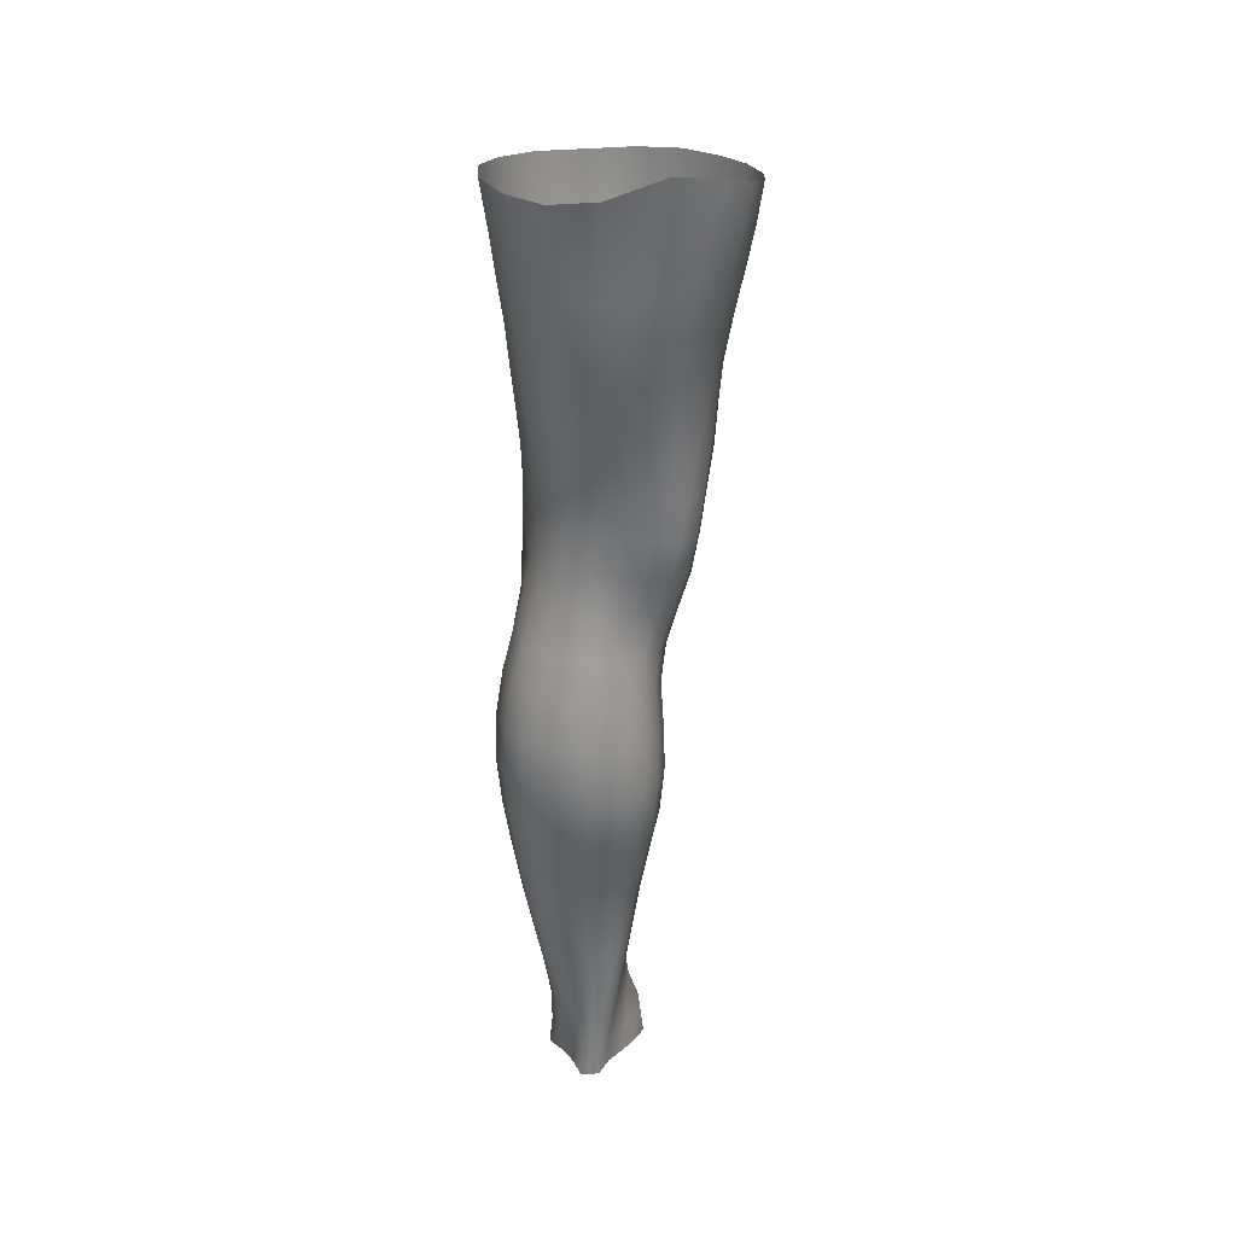
<metadata>
{"format":"obj","ext":"obj","renderer":"f3d","projection":"perspective","resolution":1024,"background":"white","views":[{"elev":33.5,"azim":-165.8,"up":"+Y"}]}
</metadata>
<code>
o SMPLX-mesh-male.001
v 0.1826 -0.581 -0.01337
v 0.1816 -0.5905 0.02598
v 0.1478 -0.5721 -0.07513
v 0.1163 -0.5699 -0.09138
v 0.1672 -0.5985 0.06252
v 0.1403 -0.6041 0.08836
v 0.1067 -0.6029 0.09857
v 0.0799 -0.5622 -0.09665
v 0.03987 -0.5466 -0.08616
v 0.04801 -0.5885 -0.08635
v 0.08283 -0.5952 -0.09407
v 0.1658 -0.6093 -0.04943
v 0.1713 -0.5743 -0.04885
v 0.1441 -0.605 -0.07419
v 0.1778 -0.6174 -0.01519
v 0.1784 -0.627 0.02341
v 0.1373 -0.6391 0.08498
v 0.1034 -0.6365 0.09391
v 0.02237 -0.5911 0.05655
v 0.04453 -0.595 0.07631
v 0.04222 -0.6224 0.06848
v 0.02151 -0.6159 0.04614
v 0.01148 -0.5564 -0.05741
v 0.001139 -0.5683 -0.0257
v 0.005207 -0.5956 -0.03633
v 0.02001 -0.5894 -0.06501
v 0.1263 -0.7022 0.0741
v 0.09258 -0.7002 0.08042
v 0.09839 -0.6691 0.0875
v 0.1322 -0.6718 0.07979
v 0.01121 -0.6389 0.01022
v 0.02224 -0.6441 0.035
v 0.02483 -0.6742 0.02473
v 0.01645 -0.6694 -0.000516
v 0.02112 -0.7006 -0.00836
v 0.02652 -0.7065 0.01751
v 0.02689 -0.7375 0.00822
v 0.02389 -0.731 -0.01628
v 0.1638 -0.636 0.05925
v 0.1672 -0.6937 0.0214
v 0.1537 -0.7006 0.05248
v 0.159 -0.6694 0.05606
v 0.1728 -0.6619 0.02254
v 0.116 -0.6013 -0.08933
v 0.007979 -0.6106 0.02161
v 0.007343 -0.5871 0.03315
v 0.0219 -0.6622 -0.05099
v 0.03758 -0.6601 -0.07351
v 0.02846 -0.626 -0.07032
v 0.01271 -0.6289 -0.0445
v 0.1421 -0.6678 -0.07071
v 0.1584 -0.674 -0.04548
v 0.1623 -0.6428 -0.04714
v 0.1431 -0.6371 -0.07257
v 0.1669 -0.6835 -0.0127
v 0.1728 -0.6516 -0.01349
v 0.1555 -0.7542 0.01851
v 0.1392 -0.7599 0.04509
v 0.1471 -0.7309 0.04913
v 0.1618 -0.7244 0.02011
v 0.1569 -0.744 -0.01374
v 0.1619 -0.714 -0.01305
v 0.1559 -0.704 -0.04471
v 0.1531 -0.7341 -0.04345
v 0.1391 -0.7267 -0.06543
v 0.141 -0.6972 -0.0684
v 0.119 -0.6931 -0.0847
v 0.1193 -0.7219 -0.08116
v 0.09393 -0.6907 -0.09111
v 0.06825 -0.6898 -0.08692
v 0.07386 -0.7187 -0.08472
v 0.09696 -0.7195 -0.08772
v 0.03584 -0.7226 -0.05972
v 0.05214 -0.7199 -0.0757
v 0.04546 -0.6909 -0.07492
v 0.02972 -0.6933 -0.05545
v 0.05851 -0.8369 -0.07362
v 0.07565 -0.8338 -0.07825
v 0.06967 -0.8046 -0.07679
v 0.05124 -0.8074 -0.07128
v 0.09261 -0.832 -0.08374
v 0.1105 -0.8323 -0.08281
v 0.1054 -0.8039 -0.0806
v 0.08766 -0.8034 -0.08063
v 0.1367 -0.8116 -0.05801
v 0.1219 -0.8062 -0.07335
v 0.1269 -0.8347 -0.07528
v 0.1403 -0.8399 -0.05957
v 0.1525 -0.847 -0.04009
v 0.1515 -0.8189 -0.04016
v 0.1489 -0.8547 -0.01667
v 0.1518 -0.8272 -0.01705
v 0.1379 -0.8354 0.01102
v 0.1376 -0.8619 0.01082
v 0.03517 -0.8529 -0.02889
v 0.03521 -0.8462 -0.04882
v 0.02886 -0.8173 -0.04199
v 0.0312 -0.8242 -0.02237
v 0.05679 -0.8353 0.01801
v 0.07345 -0.8383 0.04211
v 0.07312 -0.8654 0.03155
v 0.05894 -0.8627 0.007699
v 0.1531 -0.7721 -0.01484
v 0.1489 -0.7822 0.01582
v 0.1367 -0.7554 -0.06208
v 0.1509 -0.763 -0.04194
v 0.04106 -0.7508 -0.06382
v 0.05826 -0.7479 -0.07623
v 0.02709 -0.7671 -0.001853
v 0.02493 -0.7603 -0.02464
v 0.1059 -0.7881 0.05724
v 0.1313 -0.7871 0.04164
v 0.127 -0.8141 0.03924
v 0.1026 -0.815 0.05392
v 0.1517 -0.8003 -0.01624
v 0.1503 -0.7909 -0.04104
v 0.1355 -0.7836 -0.05925
v 0.1199 -0.7782 -0.07447
v 0.102 -0.7759 -0.08106
v 0.08356 -0.7752 -0.08026
v 0.0642 -0.7761 -0.07646
v 0.04593 -0.7787 -0.06753
v 0.02662 -0.7889 -0.03362
v 0.02919 -0.7959 -0.01289
v 0.09922 -0.8413 0.05051
v 0.1261 -0.8406 0.03803
v 0.125 -0.8656 0.03299
v 0.09744 -0.8661 0.04178
v 0.09737 -0.8881 0.02978
v 0.07675 -0.8868 0.01912
v 0.09807 -0.8615 -0.08803
v 0.1161 -0.8619 -0.08607
v 0.1322 -0.8642 -0.07787
v 0.1534 -0.8748 -0.04165
v 0.1478 -0.8829 -0.01436
v 0.1349 -0.8887 0.009433
v 0.1199 -0.8878 0.02586
v 0.05066 -0.9047 -0.05663
v 0.04396 -0.8749 -0.05232
v 0.04273 -0.8804 -0.03413
v 0.05006 -0.9091 -0.03819
v 0.06914 -0.898 -0.08413
v 0.08482 -0.8947 -0.09439
v 0.08124 -0.8636 -0.08313
v 0.06636 -0.867 -0.07389
v 0.1038 -0.8928 -0.0976
v 0.1226 -0.8928 -0.09367
v 0.14 -0.8942 -0.08428
v 0.1461 -0.8683 -0.06321
v 0.153 -0.8979 -0.06706
v 0.1559 -0.9046 -0.04182
v 0.1499 -0.9125 -0.009183
v 0.1312 -0.9495 0.008812
v 0.1279 -0.9186 0.01152
v 0.1537 -0.9432 -0.009647
v 0.1052 -1.053 -0.003141
v 0.1309 -1.05 -0.003097
v 0.1269 -1.087 -0.009763
v 0.1044 -1.09 -0.009676
v 0.0524 -0.9393 -0.04233
v 0.05141 -0.9368 -0.06308
v 0.06902 -0.9311 -0.09409
v 0.08719 -0.9278 -0.1039
v 0.1678 -0.9684 -0.04526
v 0.1631 -0.9357 -0.04134
v 0.1603 -0.9294 -0.06957
v 0.1645 -0.9631 -0.07407
v 0.04933 -1.043 -0.05392
v 0.04903 -1.041 -0.07535
v 0.04663 -1.006 -0.07325
v 0.04699 -1.008 -0.04992
v 0.06753 -0.9662 -0.1013
v 0.06686 -1.002 -0.1058
v 0.08604 -0.9986 -0.1155
v 0.0864 -0.9627 -0.1114
v 0.164 -1.041 -0.05121
v 0.1683 -1.004 -0.04863
v 0.1654 -0.9994 -0.0772
v 0.1616 -1.038 -0.07801
v 0.1576 -0.9751 -0.01406
v 0.1572 -1.009 -0.01866
v 0.1341 -1.015 0.001517
v 0.1327 -0.9809 0.006457
v 0.1058 -1.017 0.002324
v 0.1042 -0.9825 0.005951
v 0.06414 -1.119 -0.07387
v 0.0571 -1.079 -0.0747
v 0.05651 -1.082 -0.05516
v 0.06375 -1.123 -0.05676
v 0.08887 -1.036 -0.1143
v 0.06963 -1.038 -0.1061
v 0.07542 -1.077 -0.1014
v 0.09189 -1.076 -0.1088
v 0.1512 -1.123 -0.05442
v 0.1579 -1.081 -0.05302
v 0.1555 -1.079 -0.07738
v 0.1481 -1.12 -0.07681
v 0.1238 -1.127 -0.01722
v 0.1491 -1.084 -0.02576
v 0.1435 -1.125 -0.03157
v 0.1192 -1.167 -0.02149
v 0.1014 -1.169 -0.02094
v 0.1029 -1.129 -0.01665
v 0.06922 -1.161 -0.05718
v 0.06823 -1.158 -0.07314
v 0.09169 -1.154 -0.1017
v 0.09297 -1.115 -0.1043
v 0.07842 -1.116 -0.09694
v 0.07866 -1.155 -0.09434
v 0.1269 -1.118 -0.1018
v 0.1099 -1.116 -0.106
v 0.1079 -1.154 -0.1031
v 0.1235 -1.156 -0.09835
v 0.1409 -1.158 -0.0754
v 0.1398 -1.119 -0.09217
v 0.1336 -1.158 -0.0889
v 0.1442 -1.16 -0.05472
v 0.1373 -1.164 -0.03359
v 0.04148 -0.6519 0.06026
v 0.04022 -0.6838 0.0508
v 0.03728 -0.7459 0.03304
v 0.03944 -0.7158 0.04282
v 0.03755 -0.7749 0.02145
v 0.03946 -0.8034 0.009054
v 0.04145 -0.8315 -0.002849
v 0.04423 -0.8588 -0.0112
v 0.05037 -0.8856 -0.01594
v 0.05751 -0.9138 -0.01824
v 0.06007 -0.9745 -0.02575
v 0.04929 -0.9728 -0.04593
v 0.06154 -0.9427 -0.02255
v 0.06028 -1.046 -0.03132
v 0.05847 -1.009 -0.02809
v 0.06542 -1.086 -0.03535
v 0.07143 -1.127 -0.0398
v 0.0766 -1.165 -0.04138
v 0.1424 -0.8083 0.01291
v 0.1194 -0.7503 -0.0771
v 0.0997 -0.7478 -0.08362
v 0.0789 -0.7469 -0.08205
v 0.0543 -0.7819 0.04403
v 0.07735 -0.7861 0.05796
v 0.07451 -0.8127 0.05015
v 0.05246 -0.8099 0.03329
v 0.1014 -0.9539 0.008374
v 0.08056 -0.9791 -0.009044
v 0.07911 -0.9486 -0.004551
v 0.1008 -0.9283 0.0139
v 0.1297 -0.9246 -0.1019
v 0.1477 -0.9257 -0.09014
v 0.1329 -0.9585 -0.1095
v 0.1085 -0.9253 -0.1062
v 0.1099 -0.9598 -0.1144
v 0.05958 -0.725 0.06309
v 0.08681 -0.7298 0.07262
v 0.08206 -0.7583 0.06438
v 0.05595 -0.7534 0.05348
v 0.001038 -0.5797 0.005534
v 0.06987 -0.6305 0.08665
v 0.07344 -0.599 0.0931
v 0.06664 -0.6624 0.07894
v 0.06344 -0.6942 0.07135
v 0.0642 -0.8879 0.001185
v 0.07533 -0.9175 0.001976
v 0.08148 -1.014 -0.0128
v 0.08257 -1.05 -0.0169
v 0.08418 -1.089 -0.02178
v 0.08573 -1.129 -0.0265
v 0.08736 -1.168 -0.02873
v 0.003007 -0.6036 -0.006293
v 0.008494 -0.6337 -0.01652
v 0.01575 -0.6653 -0.02562
v 0.06223 -0.6595 -0.08843
v 0.09047 -0.661 -0.09339
v 0.08668 -0.6294 -0.09414
v 0.05523 -0.6262 -0.08814
v 0.1183 -0.6638 -0.08719
v 0.1172 -0.6333 -0.08861
v 0.1119 -0.7601 0.06117
v 0.1098 -0.9965 -0.1183
v 0.1316 -1.035 -0.1111
v 0.1331 -0.9953 -0.1132
v 0.1104 -1.035 -0.1162
v 0.1526 -0.9964 -0.09891
v 0.1516 -0.9597 -0.09592
v 0.1537 -1.045 -0.02153
v 0.111 -1.075 -0.1107
v 0.1297 -1.077 -0.106
v 0.1457 -1.078 -0.09472
v 0.1501 -1.036 -0.09771
v 0.02156 -0.6965 -0.03265
v 0.02588 -0.7264 -0.03934
v 0.02933 -0.7549 -0.04595
v 0.03259 -0.7832 -0.05253
v 0.03652 -0.8117 -0.05928
v 0.04371 -0.8404 -0.06446
v 0.05299 -0.8702 -0.06553
v 0.05725 -0.9011 -0.07172
v 0.04852 -0.9707 -0.06873
v 0.05464 -0.9686 -0.08673
v 0.05665 -0.9339 -0.08016
v 0.0535 -1.004 -0.09137
v 0.05639 -1.04 -0.09238
v 0.06379 -1.078 -0.08959
v 0.07168 -1.156 -0.08494
v 0.06947 -1.117 -0.08673
v 0.1193 -0.7315 0.0676
v 0.0745 -1.195 -0.05501
v 0.07429 -1.226 -0.05079
v 0.07532 -1.224 -0.06664
v 0.07268 -1.193 -0.07081
v 0.0895 -1.188 -0.09988
v 0.07776 -1.19 -0.092
v 0.1047 -1.188 -0.1015
v 0.1013 -1.22 -0.1009
v 0.1129 -1.221 -0.09326
v 0.1184 -1.19 -0.09594
v 0.1278 -1.191 -0.08631
v 0.1301 -1.223 -0.05358
v 0.1368 -1.193 -0.05369
v 0.1343 -1.192 -0.07401
v 0.1293 -1.223 -0.07304
v 0.1304 -1.198 -0.03295
v 0.1244 -1.226 -0.0332
v 0.1143 -1.201 -0.02217
v 0.07943 -1.199 -0.03894
v 0.07747 -1.228 -0.03355
v 0.0875 -1.22 -0.09998
v 0.07779 -1.222 -0.08998
v 0.07276 -1.192 -0.08196
v 0.07647 -1.223 -0.07815
v 0.07238 -1.255 -0.06233
v 0.06521 -1.256 -0.04532
v 0.08547 -1.251 -0.1005
v 0.08032 -1.253 -0.08675
v 0.107 -1.252 -0.09057
v 0.09785 -1.251 -0.1024
v 0.1288 -1.253 -0.07262
v 0.1224 -1.222 -0.08412
v 0.1193 -1.252 -0.0823
v 0.1293 -1.252 -0.05369
v 0.1237 -1.254 -0.02955
v 0.0715 -1.256 -0.02632
v 0.07692 -1.255 -0.0747
v 0.08767 -1.202 -0.02681
v 0.08598 -1.23 -0.02166
v 0.09933 -1.203 -0.02105
v 0.1109 -1.229 -0.02049
v 0.09778 -1.23 -0.01715
v 0.08296 -1.256 -0.01284
v 0.1098 -1.256 -0.01497
v 0.09599 -1.255 -0.009067
v 0.1305 -1.275 -0.07537
v 0.1331 -1.276 -0.05661
v 0.1163 -1.275 -0.08447
v 0.09708 -1.274 -0.1062
v 0.1056 -1.275 -0.09455
v 0.0811 -1.276 -0.001678
v 0.07076 -1.278 -0.02032
v 0.09628 -1.273 0.003928
v 0.1126 -1.275 -0.00458
v 0.06316 -1.28 -0.04186
v 0.06919 -1.279 -0.06012
v 0.0748 -1.277 -0.07253
v 0.08405 -1.275 -0.1007
v 0.08049 -1.276 -0.08435
v 0.1245 -1.278 -0.0266
v 0.09928 -0.9066 0.01945
v 0.08472 -0.9029 0.01323
v 0.1156 -0.9051 0.0207
f 8 10 9
f 17 7 18
f 27 29 28
f 31 33 32
f 35 37 36
f 6 39 5
f 40 42 41
f 51 53 52
f 22 46 45
f 55 43 40
f 62 64 63
f 73 75 74
f 69 71 70
f 77 79 78
f 95 97 96
f 85 87 86
f 89 92 91
f 64 105 65
f 116 85 117
f 82 131 81
f 134 150 149
f 119 84 120
f 180 182 181
f 194 196 195
f 218 198 201
f 142 144 143
f 210 212 211
f 37 223 221
f 183 184 182
f 189 205 204
f 111 113 112
f 168 170 169
f 133 147 132
f 124 225 224
f 156 158 157
f 220 32 33
f 214 215 197
f 221 36 37
f 109 38 110
f 91 134 89
f 225 95 226
f 13 15 12
f 80 121 79
f 99 101 100
f 143 162 142
f 229 160 230
f 189 234 188
f 145 78 144
f 190 192 191
f 226 140 227
f 165 180 164
f 232 171 168
f 241 243 242
f 251 252 249
f 93 113 126
f 105 118 238
f 254 256 255
f 124 110 123
f 9 26 23
f 221 241 257
f 102 227 263
f 264 231 247
f 24 270 258
f 273 275 274
f 274 278 277
f 70 74 75
f 111 256 242
f 244 100 243
f 61 106 64
f 107 74 108
f 72 240 71
f 79 120 84
f 185 265 184
f 211 288 210
f 268 202 203
f 195 200 194
f 104 115 103
f 292 110 38
f 294 107 122
f 294 97 123
f 297 96 296
f 191 304 303
f 57 59 58
f 280 175 253
f 81 144 78
f 88 90 89
f 203 267 268
f 197 217 214
f 235 204 236
f 94 135 91
f 281 289 288
f 116 103 115
f 239 68 238
f 50 272 271
f 299 301 300
f 206 211 212
f 145 298 297
f 66 68 67
f 1 16 15
f 149 89 134
f 286 177 181
f 80 296 295
f 76 292 291
f 240 121 108
f 251 284 282
f 106 117 105
f 227 141 228
f 30 18 29
f 54 12 53
f 31 270 271
f 276 11 275
f 222 262 220
f 53 15 56
f 56 16 43
f 275 44 278
f 55 63 52
f 104 58 112
f 274 70 273
f 259 219 261
f 219 22 32
f 182 286 181
f 282 253 251
f 179 284 178
f 164 181 177
f 173 303 302
f 161 230 160
f 162 175 172
f 166 151 165
f 183 155 153
f 185 153 245
f 248 247 245
f 252 147 249
f 262 255 28
f 193 283 287
f 34 36 33
f 161 298 301
f 232 188 234
f 23 25 24
f 308 310 309
f 312 209 206
f 314 316 315
f 329 330 313
f 323 319 320
f 323 201 325
f 332 309 310
f 336 315 316
f 310 344 332
f 176 199 195
f 281 280 282
f 197 289 196
f 146 163 143
f 235 267 234
f 165 152 155
f 267 156 266
f 341 322 319
f 193 208 192
f 43 39 42
f 247 229 246
f 327 345 326
f 202 345 347
f 347 348 325
f 311 204 205
f 214 320 321
f 308 236 204
f 218 320 217
f 314 206 212
f 346 343 350
f 213 318 317
f 353 340 338
f 352 358 360
f 184 157 182
f 184 266 156
f 324 325 348
f 83 118 86
f 138 140 139
f 87 132 82
f 115 90 116
f 132 146 131
f 206 208 207
f 135 151 134
f 172 174 173
f 186 188 187
f 138 160 141
f 153 152 154
f 176 178 177
f 224 99 244
f 266 234 267
f 233 230 171
f 102 225 226
f 92 237 93
f 362 343 333
f 363 333 332
f 356 334 337
f 342 354 341
f 351 367 342
f 129 369 368
f 102 130 101
f 313 328 329
f 260 18 7
f 28 261 262
f 248 370 368
f 369 248 368
f 279 255 256
f 351 349 352
f 307 28 255
f 257 242 256
f 265 232 266
f 273 75 48
f 174 191 173
f 27 59 41
f 32 45 31
f 112 237 104
f 17 42 39
f 126 94 93
f 114 126 113
f 30 41 42
f 137 128 129
f 60 41 59
f 88 133 87
f 285 178 284
f 45 258 270
f 138 297 298
f 208 305 306
f 215 213 210
f 162 300 301
f 119 238 118
f 263 369 130
f 172 302 300
f 34 271 272
f 290 196 289
f 170 300 302
f 280 190 174
f 54 277 278
f 187 303 304
f 29 259 261
f 96 295 296
f 35 272 291
f 340 316 339
f 339 317 318
f 123 293 294
f 370 136 137
f 72 67 68
f 305 313 330
f 207 287 211
f 16 5 39
f 331 311 330
f 331 335 344
f 215 288 289
f 14 278 44
f 160 228 141
f 355 336 340
f 259 20 21
f 47 49 48
f 125 127 126
f 248 153 154
f 142 301 298
f 290 282 284
f 123 98 124
f 245 246 185
f 25 271 270
f 242 114 111
f 131 143 144
f 81 83 82
f 129 101 130
f 128 100 101
f 93 91 92
f 198 199 158
f 194 218 217
f 122 295 294
f 65 238 68
f 261 220 262
f 136 152 135
f 201 203 202
f 244 223 224
f 268 236 269
f 58 307 279
f 57 103 61
f 186 305 205
f 61 60 57
f 11 4 44
f 164 166 165
f 150 250 148
f 250 167 285
f 179 195 196
f 246 233 265
f 287 281 288
f 159 198 158
f 192 306 304
f 48 76 47
f 50 26 49
f 109 224 223
f 51 67 277
f 52 66 51
f 349 350 352
f 361 352 360
f 171 299 170
f 188 169 187
f 319 321 320
f 312 315 328
f 334 329 328
f 324 341 319
f 40 62 55
f 47 291 272
f 348 342 324
f 167 177 178
f 317 212 213
f 337 357 356
f 205 330 311
f 338 339 322
f 326 269 236
f 350 359 358
f 49 10 276
f 326 309 327
f 333 327 309
f 337 328 315
f 220 36 222
f 325 202 347
f 322 318 321
f 347 346 349
f 129 370 137
f 52 56 55
f 253 163 252
f 344 366 364
f 186 304 306
f 38 291 292
f 285 249 250
f 169 302 303
f 199 157 158
f 82 86 87
f 338 354 353
f 48 276 273
f 297 77 145
f 73 293 292
f 125 243 100
f 14 4 3
f 222 257 254
f 263 228 264
f 149 148 133
f 69 277 67
f 86 117 85
f 112 279 111
f 216 321 318
f 148 249 147
f 332 364 363
f 365 335 334
f 71 108 74
f 95 139 140
f 120 239 119
f 84 78 79
f 136 127 137
f 65 63 64
f 108 122 107
f 12 3 13
f 19 21 20
f 8 11 10
f 17 6 7
f 27 30 29
f 31 34 33
f 35 38 37
f 6 17 39
f 40 43 42
f 51 54 53
f 22 19 46
f 55 56 43
f 62 61 64
f 73 76 75
f 69 72 71
f 77 80 79
f 95 98 97
f 85 88 87
f 89 90 92
f 64 106 105
f 116 90 85
f 82 132 131
f 134 151 150
f 119 83 84
f 180 183 182
f 194 197 196
f 218 200 198
f 142 145 144
f 210 213 212
f 37 109 223
f 183 185 184
f 189 186 205
f 111 114 113
f 168 171 170
f 133 148 147
f 124 98 225
f 156 159 158
f 220 219 32
f 214 216 215
f 221 222 36
f 109 37 38
f 91 135 134
f 225 98 95
f 13 1 15
f 80 122 121
f 99 102 101
f 143 163 162
f 229 231 160
f 189 235 234
f 145 77 78
f 190 193 192
f 226 95 140
f 165 155 180
f 232 233 171
f 241 244 243
f 251 253 252
f 93 237 113
f 105 117 118
f 254 257 256
f 124 109 110
f 9 10 26
f 221 223 241
f 102 226 227
f 264 228 231
f 24 25 270
f 273 276 275
f 274 275 278
f 70 71 74
f 111 279 256
f 244 99 100
f 61 103 106
f 107 73 74
f 72 239 240
f 79 121 120
f 185 246 265
f 211 287 288
f 268 269 202
f 195 199 200
f 104 237 115
f 292 293 110
f 294 293 107
f 294 295 97
f 297 139 96
f 191 192 304
f 57 60 59
f 280 174 175
f 81 131 144
f 88 85 90
f 203 159 267
f 197 194 217
f 235 189 204
f 94 136 135
f 281 290 289
f 116 106 103
f 239 72 68
f 50 47 272
f 299 161 301
f 206 207 211
f 145 142 298
f 66 65 68
f 1 2 16
f 149 88 89
f 286 176 177
f 80 77 296
f 76 73 292
f 240 120 121
f 251 285 284
f 106 116 117
f 227 140 141
f 30 17 18
f 54 14 12
f 31 45 270
f 276 10 11
f 222 254 262
f 53 12 15
f 56 15 16
f 275 11 44
f 55 62 63
f 104 57 58
f 274 69 70
f 259 21 219
f 219 21 22
f 182 157 286
f 282 280 253
f 179 290 284
f 164 180 181
f 173 191 303
f 161 299 230
f 162 163 175
f 166 150 151
f 183 180 155
f 185 183 153
f 248 264 247
f 252 146 147
f 262 254 255
f 193 190 283
f 34 35 36
f 161 138 298
f 232 168 188
f 23 26 25
f 308 311 310
f 312 313 209
f 314 317 316
f 329 331 330
f 323 324 319
f 323 218 201
f 332 333 309
f 336 337 315
f 310 331 344
f 176 286 199
f 281 283 280
f 197 215 289
f 146 252 163
f 235 268 267
f 165 151 152
f 267 159 156
f 341 338 322
f 193 207 208
f 43 16 39
f 247 231 229
f 327 346 345
f 202 269 345
f 347 349 348
f 311 308 204
f 214 217 320
f 308 326 236
f 218 323 320
f 314 312 206
f 346 327 343
f 213 216 318
f 353 355 340
f 352 350 358
f 184 156 157
f 184 265 266
f 324 323 325
f 83 119 118
f 138 141 140
f 87 133 132
f 115 92 90
f 132 147 146
f 206 209 208
f 135 152 151
f 172 175 174
f 186 189 188
f 138 161 160
f 153 155 152
f 176 179 178
f 224 225 99
f 266 232 234
f 233 229 230
f 102 99 225
f 92 115 237
f 362 359 343
f 363 362 333
f 356 365 334
f 342 367 354
f 351 361 367
f 129 130 369
f 102 263 130
f 313 312 328
f 260 259 18
f 28 29 261
f 248 154 370
f 369 264 248
f 279 307 255
f 351 348 349
f 307 27 28
f 257 241 242
f 265 233 232
f 273 70 75
f 174 190 191
f 27 307 59
f 32 22 45
f 112 113 237
f 17 30 42
f 126 127 94
f 114 125 126
f 30 27 41
f 137 127 128
f 60 40 41
f 88 149 133
f 285 167 178
f 45 46 258
f 138 139 297
f 208 209 305
f 215 216 213
f 162 172 300
f 119 239 238
f 263 264 369
f 172 173 302
f 34 31 271
f 290 179 196
f 170 299 300
f 280 283 190
f 54 51 277
f 187 169 303
f 29 18 259
f 96 97 295
f 35 34 272
f 340 336 316
f 339 316 317
f 123 110 293
f 370 154 136
f 72 69 67
f 305 209 313
f 207 193 287
f 16 2 5
f 331 310 311
f 331 329 335
f 215 210 288
f 14 54 278
f 160 231 228
f 355 357 336
f 259 260 20
f 47 50 49
f 125 128 127
f 248 245 153
f 142 162 301
f 290 281 282
f 123 97 98
f 245 247 246
f 25 50 271
f 242 243 114
f 131 146 143
f 81 84 83
f 129 128 101
f 128 125 100
f 93 94 91
f 198 200 199
f 194 200 218
f 122 80 295
f 65 105 238
f 261 219 220
f 136 154 152
f 201 198 203
f 244 241 223
f 268 235 236
f 58 59 307
f 57 104 103
f 186 306 305
f 61 62 60
f 11 8 4
f 164 167 166
f 150 166 250
f 250 166 167
f 179 176 195
f 246 229 233
f 287 283 281
f 159 203 198
f 192 208 306
f 48 75 76
f 50 25 26
f 109 124 224
f 51 66 67
f 52 63 66
f 349 346 350
f 361 351 352
f 171 230 299
f 188 168 169
f 319 322 321
f 312 314 315
f 334 335 329
f 324 342 341
f 40 60 62
f 47 76 291
f 348 351 342
f 167 164 177
f 317 314 212
f 337 336 357
f 205 305 330
f 338 340 339
f 326 345 269
f 350 343 359
f 49 26 10
f 326 308 309
f 333 343 327
f 337 334 328
f 220 33 36
f 325 201 202
f 322 339 318
f 347 345 346
f 129 368 370
f 52 53 56
f 253 175 163
f 344 335 366
f 186 187 304
f 38 35 291
f 285 251 249
f 169 170 302
f 199 286 157
f 82 83 86
f 338 341 354
f 48 49 276
f 297 296 77
f 73 107 293
f 125 114 243
f 14 44 4
f 222 221 257
f 263 227 228
f 149 150 148
f 69 274 277
f 86 118 117
f 112 58 279
f 216 214 321
f 148 250 249
f 332 344 364
f 365 366 335
f 71 240 108
f 95 96 139
f 120 240 239
f 84 81 78
f 136 94 127
f 65 66 63
f 108 121 122
f 12 14 3
f 19 22 21

</code>
